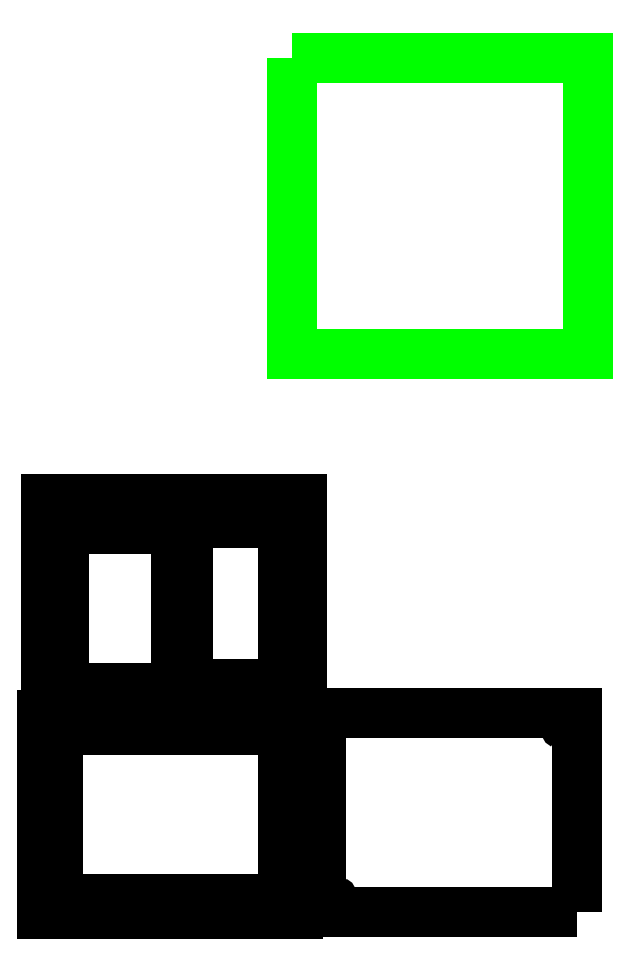
<metadata>
{"format":"dxf","ext":"dxf","renderer":"ezdxf+matplotlib","layout":"modelspace","background":"white","min_lineweight":24,"dpi":150}
</metadata>
<code>
0
SECTION
2
ENTITIES
0
LWPOLYLINE
8
Layer_1
90
7
70
1
10
105.3
20
291.2
30
0
10
202.3
20
291.2
30
0
10
202.3
20
194.2
30
0
10
105.3
20
194.2
30
0
10
105.3
20
291.2
30
0
10
105.3
20
291.2
30
0
10
105.3
20
291.2
30
0
0
SPLINE
8
Layer_1
70
8
71
3
72
8
73
4
74
0
40
0
40
0
40
0
40
0
40
1
40
1
40
1
40
1
10
119.4
20
14.24
30
0
10
119.4
20
14.77
30
0
10
119.1
20
15.27
30
0
10
118.6
20
15.54
30
0
0
SPLINE
8
Layer_1
70
8
71
3
72
8
73
4
74
0
40
0
40
0
40
0
40
0
40
1
40
1
40
1
40
1
10
118.6
20
15.54
30
0
10
118.2
20
15.81
30
0
10
117.6
20
15.81
30
0
10
117.1
20
15.54
30
0
0
SPLINE
8
Layer_1
70
8
71
3
72
8
73
4
74
0
40
0
40
0
40
0
40
0
40
1
40
1
40
1
40
1
10
117.1
20
15.54
30
0
10
116.7
20
15.27
30
0
10
116.4
20
14.77
30
0
10
116.4
20
14.24
30
0
0
SPLINE
8
Layer_1
70
8
71
3
72
8
73
4
74
0
40
0
40
0
40
0
40
0
40
1
40
1
40
1
40
1
10
116.4
20
14.24
30
0
10
116.4
20
13.7
30
0
10
116.7
20
13.21
30
0
10
117.1
20
12.94
30
0
0
SPLINE
8
Layer_1
70
8
71
3
72
8
73
4
74
0
40
0
40
0
40
0
40
0
40
1
40
1
40
1
40
1
10
117.1
20
12.94
30
0
10
117.6
20
12.67
30
0
10
118.2
20
12.67
30
0
10
118.6
20
12.94
30
0
0
SPLINE
8
Layer_1
70
8
71
3
72
8
73
4
74
0
40
0
40
0
40
0
40
0
40
1
40
1
40
1
40
1
10
118.6
20
12.94
30
0
10
119.1
20
13.21
30
0
10
119.4
20
13.7
30
0
10
119.4
20
14.24
30
0
0
LWPOLYLINE
8
Layer_1
90
6
70
1
10
198.7
20
11.24
30
0
10
114.9
20
11.24
30
0
10
114.9
20
76.57
30
0
10
198.7
20
76.57
30
0
10
198.7
20
11.24
30
0
10
198.7
20
11.24
30
0
0
SPLINE
8
Layer_1
70
8
71
3
72
8
73
4
74
0
40
0
40
0
40
0
40
0
40
1
40
1
40
1
40
1
10
197.2
20
73.57
30
0
10
197.2
20
74.1
30
0
10
196.9
20
74.6
30
0
10
196.5
20
74.87
30
0
0
SPLINE
8
Layer_1
70
8
71
3
72
8
73
4
74
0
40
0
40
0
40
0
40
0
40
1
40
1
40
1
40
1
10
196.5
20
74.87
30
0
10
196
20
75.14
30
0
10
195.4
20
75.14
30
0
10
195
20
74.87
30
0
0
SPLINE
8
Layer_1
70
8
71
3
72
8
73
4
74
0
40
0
40
0
40
0
40
0
40
1
40
1
40
1
40
1
10
195
20
74.87
30
0
10
194.5
20
74.6
30
0
10
194.2
20
74.1
30
0
10
194.2
20
73.57
30
0
0
SPLINE
8
Layer_1
70
8
71
3
72
8
73
4
74
0
40
0
40
0
40
0
40
0
40
1
40
1
40
1
40
1
10
194.2
20
73.57
30
0
10
194.2
20
73.03
30
0
10
194.5
20
72.54
30
0
10
195
20
72.27
30
0
0
SPLINE
8
Layer_1
70
8
71
3
72
8
73
4
74
0
40
0
40
0
40
0
40
0
40
1
40
1
40
1
40
1
10
195
20
72.27
30
0
10
195.4
20
72
30
0
10
196
20
72
30
0
10
196.5
20
72.27
30
0
0
SPLINE
8
Layer_1
70
8
71
3
72
8
73
4
74
0
40
0
40
0
40
0
40
0
40
1
40
1
40
1
40
1
10
196.5
20
72.27
30
0
10
196.9
20
72.54
30
0
10
197.2
20
73.03
30
0
10
197.2
20
73.57
30
0
0
LWPOLYLINE
8
Layer_1
90
2
70
1
10
119.4
20
14.24
30
0
10
119.4
20
14.24
30
0
0
LWPOLYLINE
8
Layer_1
90
2
70
1
10
197.2
20
73.57
30
0
10
197.2
20
73.57
30
0
0
LWPOLYLINE
8
Layer_1
90
10
70
1
10
107.5
20
76
30
0
10
107.5
20
10.67
30
0
10
23.66
20
10.67
30
0
10
23.66
20
76
30
0
10
107.5
20
76
30
0
10
107.5
20
76
30
0
10
23.66
20
76
30
0
10
23.66
20
10.67
30
0
10
107.5
20
10.67
30
0
10
107.5
20
76
30
0
0
SPLINE
8
Layer_1
70
8
71
3
72
8
73
4
74
0
40
0
40
0
40
0
40
0
40
1
40
1
40
1
40
1
10
28.16
20
13.67
30
0
10
28.16
20
14.2
30
0
10
27.87
20
14.7
30
0
10
27.41
20
14.97
30
0
0
SPLINE
8
Layer_1
70
8
71
3
72
8
73
4
74
0
40
0
40
0
40
0
40
0
40
1
40
1
40
1
40
1
10
27.41
20
14.97
30
0
10
26.95
20
15.24
30
0
10
26.37
20
15.24
30
0
10
25.91
20
14.97
30
0
0
SPLINE
8
Layer_1
70
8
71
3
72
8
73
4
74
0
40
0
40
0
40
0
40
0
40
1
40
1
40
1
40
1
10
25.91
20
14.97
30
0
10
25.45
20
14.7
30
0
10
25.16
20
14.2
30
0
10
25.16
20
13.67
30
0
0
SPLINE
8
Layer_1
70
8
71
3
72
8
73
4
74
0
40
0
40
0
40
0
40
0
40
1
40
1
40
1
40
1
10
25.16
20
13.67
30
0
10
25.16
20
13.13
30
0
10
25.45
20
12.64
30
0
10
25.91
20
12.37
30
0
0
SPLINE
8
Layer_1
70
8
71
3
72
8
73
4
74
0
40
0
40
0
40
0
40
0
40
1
40
1
40
1
40
1
10
25.91
20
12.37
30
0
10
26.37
20
12.1
30
0
10
26.95
20
12.1
30
0
10
27.41
20
12.37
30
0
0
SPLINE
8
Layer_1
70
8
71
3
72
8
73
4
74
0
40
0
40
0
40
0
40
0
40
1
40
1
40
1
40
1
10
27.41
20
12.37
30
0
10
27.87
20
12.64
30
0
10
28.16
20
13.13
30
0
10
28.16
20
13.67
30
0
0
LWPOLYLINE
8
Layer_1
90
6
70
1
10
28.66
20
15.67
30
0
10
102.5
20
15.67
30
0
10
102.5
20
71
30
0
10
28.66
20
71
30
0
10
28.66
20
15.67
30
0
10
28.66
20
15.67
30
0
0
SPLINE
8
Layer_1
70
8
71
3
72
8
73
4
74
0
40
0
40
0
40
0
40
0
40
1
40
1
40
1
40
1
10
106
20
73
30
0
10
106
20
73.53
30
0
10
105.7
20
74.03
30
0
10
105.2
20
74.3
30
0
0
SPLINE
8
Layer_1
70
8
71
3
72
8
73
4
74
0
40
0
40
0
40
0
40
0
40
1
40
1
40
1
40
1
10
105.2
20
74.3
30
0
10
104.8
20
74.57
30
0
10
104.2
20
74.57
30
0
10
103.7
20
74.3
30
0
0
SPLINE
8
Layer_1
70
8
71
3
72
8
73
4
74
0
40
0
40
0
40
0
40
0
40
1
40
1
40
1
40
1
10
103.7
20
74.3
30
0
10
103.3
20
74.03
30
0
10
103
20
73.53
30
0
10
103
20
73
30
0
0
SPLINE
8
Layer_1
70
8
71
3
72
8
73
4
74
0
40
0
40
0
40
0
40
0
40
1
40
1
40
1
40
1
10
103
20
73
30
0
10
103
20
72.46
30
0
10
103.3
20
71.97
30
0
10
103.7
20
71.7
30
0
0
SPLINE
8
Layer_1
70
8
71
3
72
8
73
4
74
0
40
0
40
0
40
0
40
0
40
1
40
1
40
1
40
1
10
103.7
20
71.7
30
0
10
104.2
20
71.43
30
0
10
104.8
20
71.43
30
0
10
105.2
20
71.7
30
0
0
SPLINE
8
Layer_1
70
8
71
3
72
8
73
4
74
0
40
0
40
0
40
0
40
0
40
1
40
1
40
1
40
1
10
105.2
20
71.7
30
0
10
105.7
20
71.97
30
0
10
106
20
72.46
30
0
10
106
20
73
30
0
0
LWPOLYLINE
8
Layer_1
90
2
70
1
10
28.16
20
13.67
30
0
10
28.16
20
13.67
30
0
0
SPLINE
8
Layer_1
70
8
71
3
72
8
73
4
74
0
40
0
40
0
40
0
40
0
40
1
40
1
40
1
40
1
10
106
20
73
30
0
10
106
20
73.53
30
0
10
105.7
20
74.03
30
0
10
105.2
20
74.3
30
0
0
SPLINE
8
Layer_1
70
8
71
3
72
8
73
4
74
0
40
0
40
0
40
0
40
0
40
1
40
1
40
1
40
1
10
105.2
20
74.3
30
0
10
104.8
20
74.57
30
0
10
104.2
20
74.57
30
0
10
103.7
20
74.3
30
0
0
SPLINE
8
Layer_1
70
8
71
3
72
8
73
4
74
0
40
0
40
0
40
0
40
0
40
1
40
1
40
1
40
1
10
103.7
20
74.3
30
0
10
103.3
20
74.03
30
0
10
103
20
73.53
30
0
10
103
20
73
30
0
0
SPLINE
8
Layer_1
70
8
71
3
72
8
73
4
74
0
40
0
40
0
40
0
40
0
40
1
40
1
40
1
40
1
10
103
20
73
30
0
10
103
20
72.46
30
0
10
103.3
20
71.97
30
0
10
103.7
20
71.7
30
0
0
SPLINE
8
Layer_1
70
8
71
3
72
8
73
4
74
0
40
0
40
0
40
0
40
0
40
1
40
1
40
1
40
1
10
103.7
20
71.7
30
0
10
104.2
20
71.43
30
0
10
104.8
20
71.43
30
0
10
105.2
20
71.7
30
0
0
SPLINE
8
Layer_1
70
8
71
3
72
8
73
4
74
0
40
0
40
0
40
0
40
0
40
1
40
1
40
1
40
1
10
105.2
20
71.7
30
0
10
105.7
20
71.97
30
0
10
106
20
72.46
30
0
10
106
20
73
30
0
0
SPLINE
8
Layer_1
70
8
71
3
72
8
73
4
74
0
40
0
40
0
40
0
40
0
40
1
40
1
40
1
40
1
10
28.16
20
13.67
30
0
10
28.16
20
14.2
30
0
10
27.87
20
14.7
30
0
10
27.41
20
14.97
30
0
0
SPLINE
8
Layer_1
70
8
71
3
72
8
73
4
74
0
40
0
40
0
40
0
40
0
40
1
40
1
40
1
40
1
10
27.41
20
14.97
30
0
10
26.95
20
15.24
30
0
10
26.37
20
15.24
30
0
10
25.91
20
14.97
30
0
0
SPLINE
8
Layer_1
70
8
71
3
72
8
73
4
74
0
40
0
40
0
40
0
40
0
40
1
40
1
40
1
40
1
10
25.91
20
14.97
30
0
10
25.45
20
14.7
30
0
10
25.16
20
14.2
30
0
10
25.16
20
13.67
30
0
0
SPLINE
8
Layer_1
70
8
71
3
72
8
73
4
74
0
40
0
40
0
40
0
40
0
40
1
40
1
40
1
40
1
10
25.16
20
13.67
30
0
10
25.16
20
13.13
30
0
10
25.45
20
12.64
30
0
10
25.91
20
12.37
30
0
0
SPLINE
8
Layer_1
70
8
71
3
72
8
73
4
74
0
40
0
40
0
40
0
40
0
40
1
40
1
40
1
40
1
10
25.91
20
12.37
30
0
10
26.37
20
12.1
30
0
10
26.95
20
12.1
30
0
10
27.41
20
12.37
30
0
0
SPLINE
8
Layer_1
70
8
71
3
72
8
73
4
74
0
40
0
40
0
40
0
40
0
40
1
40
1
40
1
40
1
10
27.41
20
12.37
30
0
10
27.87
20
12.64
30
0
10
28.16
20
13.13
30
0
10
28.16
20
13.67
30
0
0
LWPOLYLINE
8
Layer_1
90
3
70
1
10
106
20
73
30
0
10
106
20
73
30
0
10
106
20
73
30
0
0
LWPOLYLINE
8
Layer_1
90
2
70
1
10
28.16
20
13.67
30
0
10
28.16
20
13.67
30
0
0
LWPOLYLINE
8
Layer_1
90
6
70
1
10
108.6
20
81.37
30
0
10
24.8
20
81.37
30
0
10
24.8
20
146.7
30
0
10
108.6
20
146.7
30
0
10
108.6
20
81.37
30
0
10
108.6
20
81.37
30
0
0
LWPOLYLINE
8
Layer_1
90
6
70
1
10
67.42
20
84.69
30
0
10
30.8
20
84.69
30
0
10
30.8
20
136.9
30
0
10
67.42
20
136.9
30
0
10
67.42
20
84.69
30
0
10
67.42
20
84.69
30
0
0
SPLINE
8
Layer_1
70
8
71
3
72
8
73
4
74
0
40
0
40
0
40
0
40
0
40
1
40
1
40
1
40
1
10
107.1
20
143.7
30
0
10
107.1
20
144.2
30
0
10
106.8
20
144.7
30
0
10
106.4
20
145
30
0
0
SPLINE
8
Layer_1
70
8
71
3
72
8
73
4
74
0
40
0
40
0
40
0
40
0
40
1
40
1
40
1
40
1
10
106.4
20
145
30
0
10
105.9
20
145.3
30
0
10
105.3
20
145.3
30
0
10
104.9
20
145
30
0
0
SPLINE
8
Layer_1
70
8
71
3
72
8
73
4
74
0
40
0
40
0
40
0
40
0
40
1
40
1
40
1
40
1
10
104.9
20
145
30
0
10
104.4
20
144.7
30
0
10
104.1
20
144.2
30
0
10
104.1
20
143.7
30
0
0
SPLINE
8
Layer_1
70
8
71
3
72
8
73
4
74
0
40
0
40
0
40
0
40
0
40
1
40
1
40
1
40
1
10
104.1
20
143.7
30
0
10
104.1
20
143.2
30
0
10
104.4
20
142.7
30
0
10
104.9
20
142.4
30
0
0
SPLINE
8
Layer_1
70
8
71
3
72
8
73
4
74
0
40
0
40
0
40
0
40
0
40
1
40
1
40
1
40
1
10
104.9
20
142.4
30
0
10
105.3
20
142.1
30
0
10
105.9
20
142.1
30
0
10
106.4
20
142.4
30
0
0
SPLINE
8
Layer_1
70
8
71
3
72
8
73
4
74
0
40
0
40
0
40
0
40
0
40
1
40
1
40
1
40
1
10
106.4
20
142.4
30
0
10
106.8
20
142.7
30
0
10
107.1
20
143.2
30
0
10
107.1
20
143.7
30
0
0
LWPOLYLINE
8
Layer_1
90
6
70
1
10
102.6
20
86.03
30
0
10
71.37
20
86.03
30
0
10
71.37
20
138.7
30
0
10
102.6
20
138.7
30
0
10
102.6
20
86.03
30
0
10
102.6
20
86.03
30
0
0
SPLINE
8
Layer_1
70
8
71
3
72
8
73
4
74
0
40
0
40
0
40
0
40
0
40
1
40
1
40
1
40
1
10
107.1
20
143.7
30
0
10
107.1
20
144.2
30
0
10
106.8
20
144.7
30
0
10
106.4
20
145
30
0
0
SPLINE
8
Layer_1
70
8
71
3
72
8
73
4
74
0
40
0
40
0
40
0
40
0
40
1
40
1
40
1
40
1
10
106.4
20
145
30
0
10
105.9
20
145.3
30
0
10
105.3
20
145.3
30
0
10
104.9
20
145
30
0
0
SPLINE
8
Layer_1
70
8
71
3
72
8
73
4
74
0
40
0
40
0
40
0
40
0
40
1
40
1
40
1
40
1
10
104.9
20
145
30
0
10
104.4
20
144.7
30
0
10
104.1
20
144.2
30
0
10
104.1
20
143.7
30
0
0
SPLINE
8
Layer_1
70
8
71
3
72
8
73
4
74
0
40
0
40
0
40
0
40
0
40
1
40
1
40
1
40
1
10
104.1
20
143.7
30
0
10
104.1
20
143.2
30
0
10
104.4
20
142.7
30
0
10
104.9
20
142.4
30
0
0
SPLINE
8
Layer_1
70
8
71
3
72
8
73
4
74
0
40
0
40
0
40
0
40
0
40
1
40
1
40
1
40
1
10
104.9
20
142.4
30
0
10
105.3
20
142.1
30
0
10
105.9
20
142.1
30
0
10
106.4
20
142.4
30
0
0
SPLINE
8
Layer_1
70
8
71
3
72
8
73
4
74
0
40
0
40
0
40
0
40
0
40
1
40
1
40
1
40
1
10
106.4
20
142.4
30
0
10
106.8
20
142.7
30
0
10
107.1
20
143.2
30
0
10
107.1
20
143.7
30
0
0
SPLINE
8
Layer_1
70
8
71
3
72
8
73
4
74
0
40
0
40
0
40
0
40
0
40
1
40
1
40
1
40
1
10
29.3
20
84.37
30
0
10
29.3
20
84.91
30
0
10
29.01
20
85.4
30
0
10
28.55
20
85.67
30
0
0
SPLINE
8
Layer_1
70
8
71
3
72
8
73
4
74
0
40
0
40
0
40
0
40
0
40
1
40
1
40
1
40
1
10
28.55
20
85.67
30
0
10
28.09
20
85.94
30
0
10
27.51
20
85.94
30
0
10
27.05
20
85.67
30
0
0
SPLINE
8
Layer_1
70
8
71
3
72
8
73
4
74
0
40
0
40
0
40
0
40
0
40
1
40
1
40
1
40
1
10
27.05
20
85.67
30
0
10
26.59
20
85.4
30
0
10
26.3
20
84.91
30
0
10
26.3
20
84.37
30
0
0
SPLINE
8
Layer_1
70
8
71
3
72
8
73
4
74
0
40
0
40
0
40
0
40
0
40
1
40
1
40
1
40
1
10
26.3
20
84.37
30
0
10
26.3
20
83.83
30
0
10
26.59
20
83.34
30
0
10
27.05
20
83.07
30
0
0
SPLINE
8
Layer_1
70
8
71
3
72
8
73
4
74
0
40
0
40
0
40
0
40
0
40
1
40
1
40
1
40
1
10
27.05
20
83.07
30
0
10
27.51
20
82.8
30
0
10
28.09
20
82.8
30
0
10
28.55
20
83.07
30
0
0
SPLINE
8
Layer_1
70
8
71
3
72
8
73
4
74
0
40
0
40
0
40
0
40
0
40
1
40
1
40
1
40
1
10
28.55
20
83.07
30
0
10
29.01
20
83.34
30
0
10
29.3
20
83.83
30
0
10
29.3
20
84.37
30
0
0
LWPOLYLINE
8
Layer_1
90
3
70
1
10
107.1
20
143.7
30
0
10
107.1
20
143.7
30
0
10
107.1
20
143.7
30
0
0
SPLINE
8
Layer_1
70
8
71
3
72
8
73
4
74
0
40
0
40
0
40
0
40
0
40
1
40
1
40
1
40
1
10
29.3
20
84.37
30
0
10
29.3
20
84.91
30
0
10
29.01
20
85.4
30
0
10
28.55
20
85.67
30
0
0
SPLINE
8
Layer_1
70
8
71
3
72
8
73
4
74
0
40
0
40
0
40
0
40
0
40
1
40
1
40
1
40
1
10
28.55
20
85.67
30
0
10
28.09
20
85.94
30
0
10
27.51
20
85.94
30
0
10
27.05
20
85.67
30
0
0
SPLINE
8
Layer_1
70
8
71
3
72
8
73
4
74
0
40
0
40
0
40
0
40
0
40
1
40
1
40
1
40
1
10
27.05
20
85.67
30
0
10
26.59
20
85.4
30
0
10
26.3
20
84.91
30
0
10
26.3
20
84.37
30
0
0
SPLINE
8
Layer_1
70
8
71
3
72
8
73
4
74
0
40
0
40
0
40
0
40
0
40
1
40
1
40
1
40
1
10
26.3
20
84.37
30
0
10
26.3
20
83.83
30
0
10
26.59
20
83.34
30
0
10
27.05
20
83.07
30
0
0
SPLINE
8
Layer_1
70
8
71
3
72
8
73
4
74
0
40
0
40
0
40
0
40
0
40
1
40
1
40
1
40
1
10
27.05
20
83.07
30
0
10
27.51
20
82.8
30
0
10
28.09
20
82.8
30
0
10
28.55
20
83.07
30
0
0
SPLINE
8
Layer_1
70
8
71
3
72
8
73
4
74
0
40
0
40
0
40
0
40
0
40
1
40
1
40
1
40
1
10
28.55
20
83.07
30
0
10
29.01
20
83.34
30
0
10
29.3
20
83.83
30
0
10
29.3
20
84.37
30
0
0
LWPOLYLINE
8
Layer_1
90
3
70
1
10
29.3
20
84.37
30
0
10
29.3
20
84.37
30
0
10
29.3
20
84.37
30
0
0
ENDSEC
0
EOF

</code>
